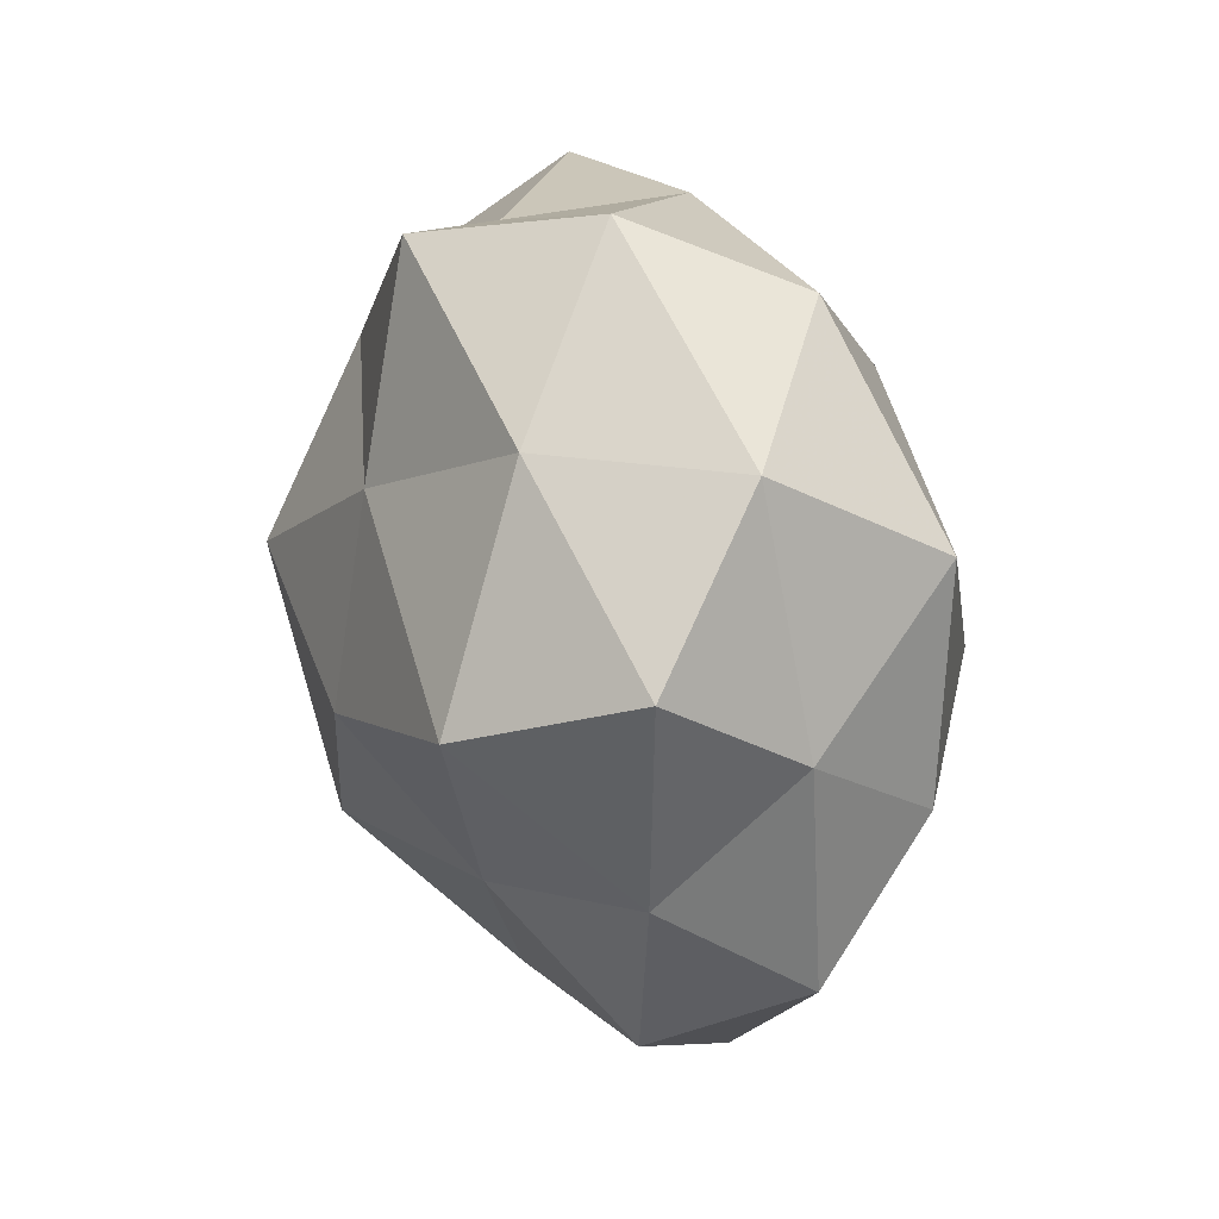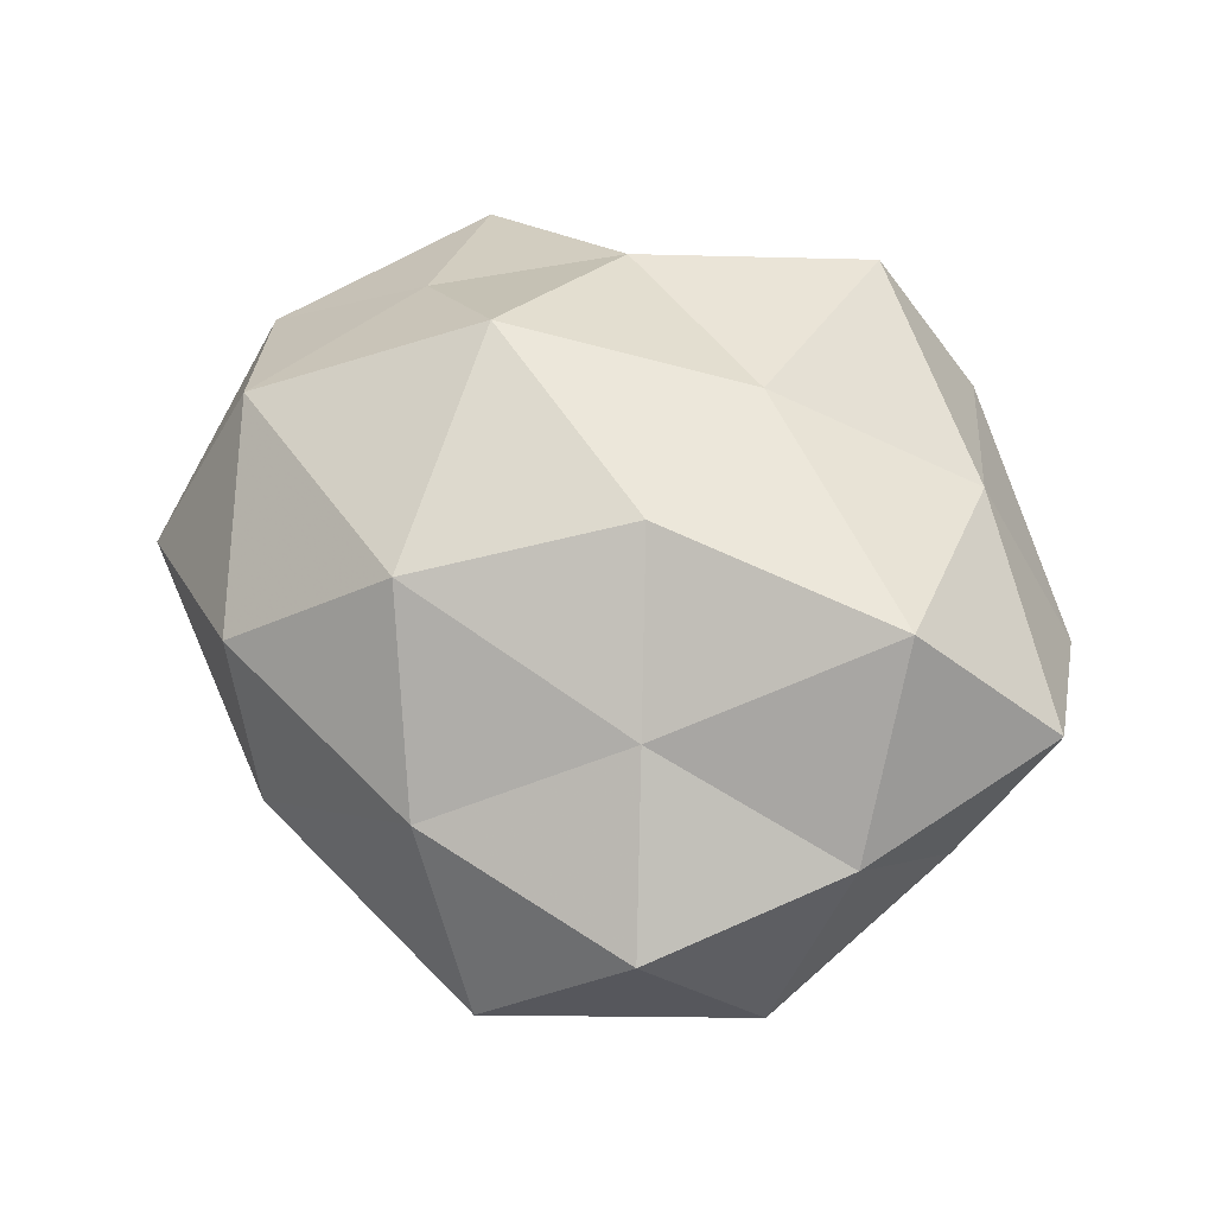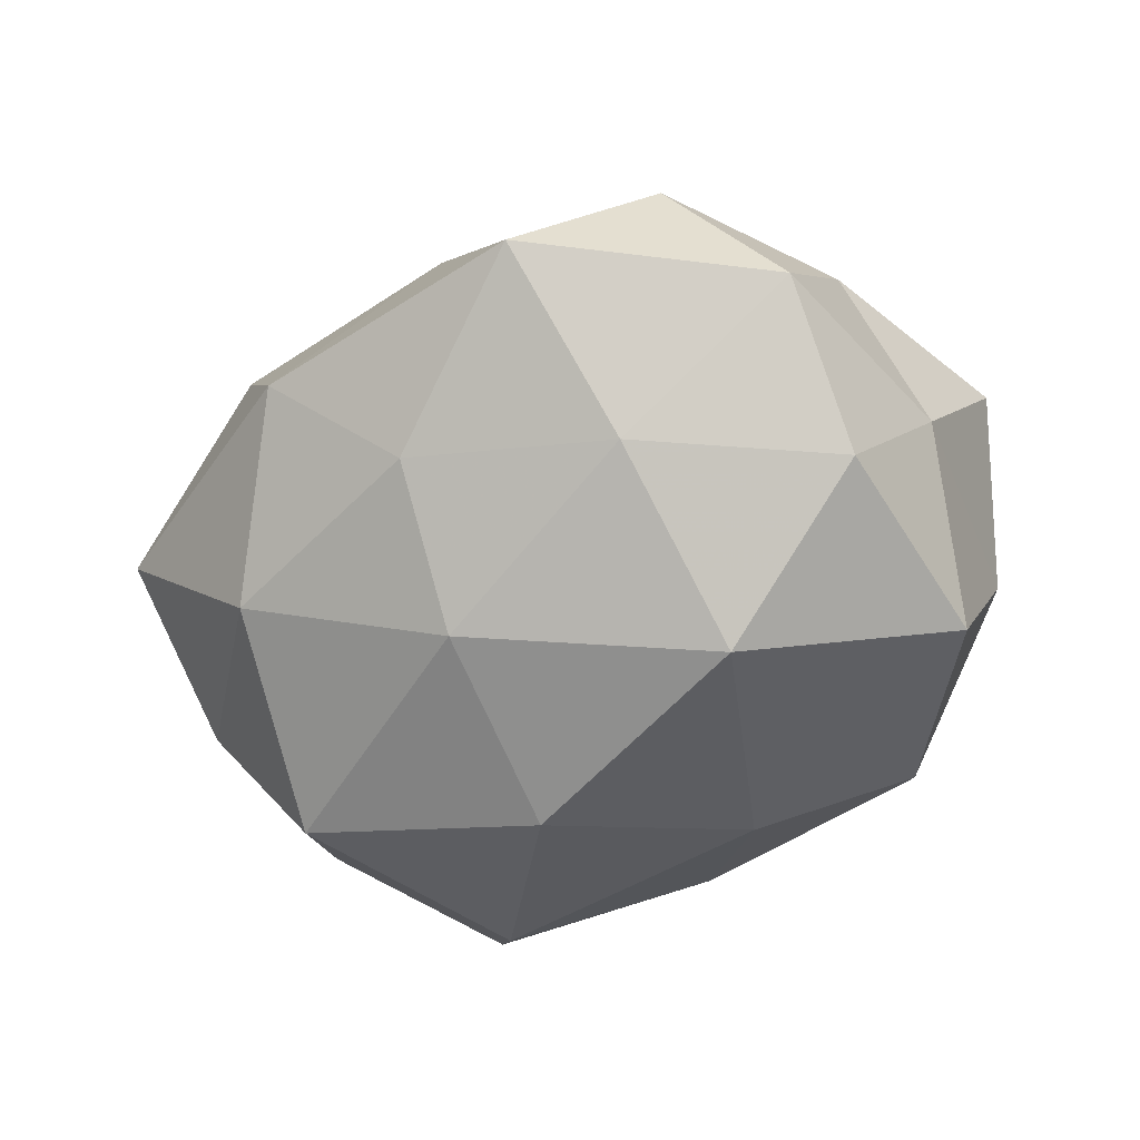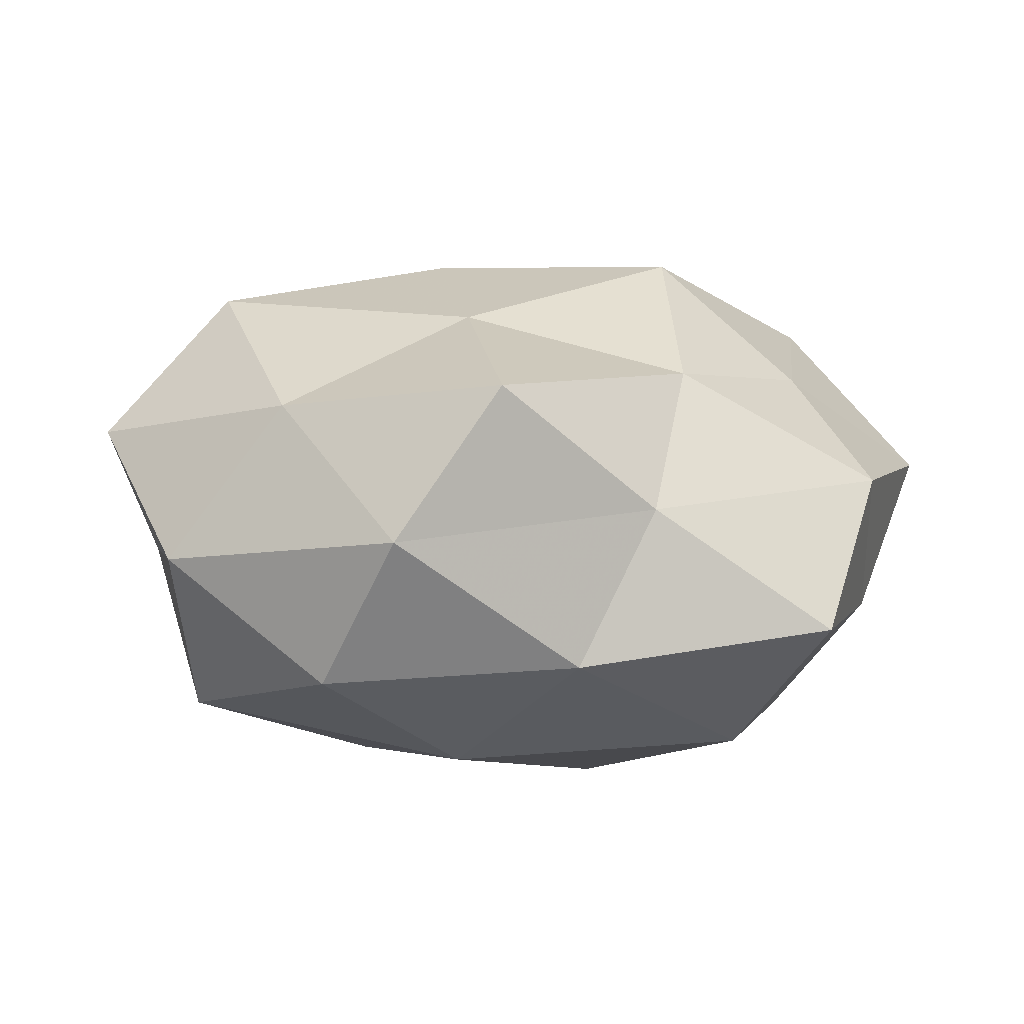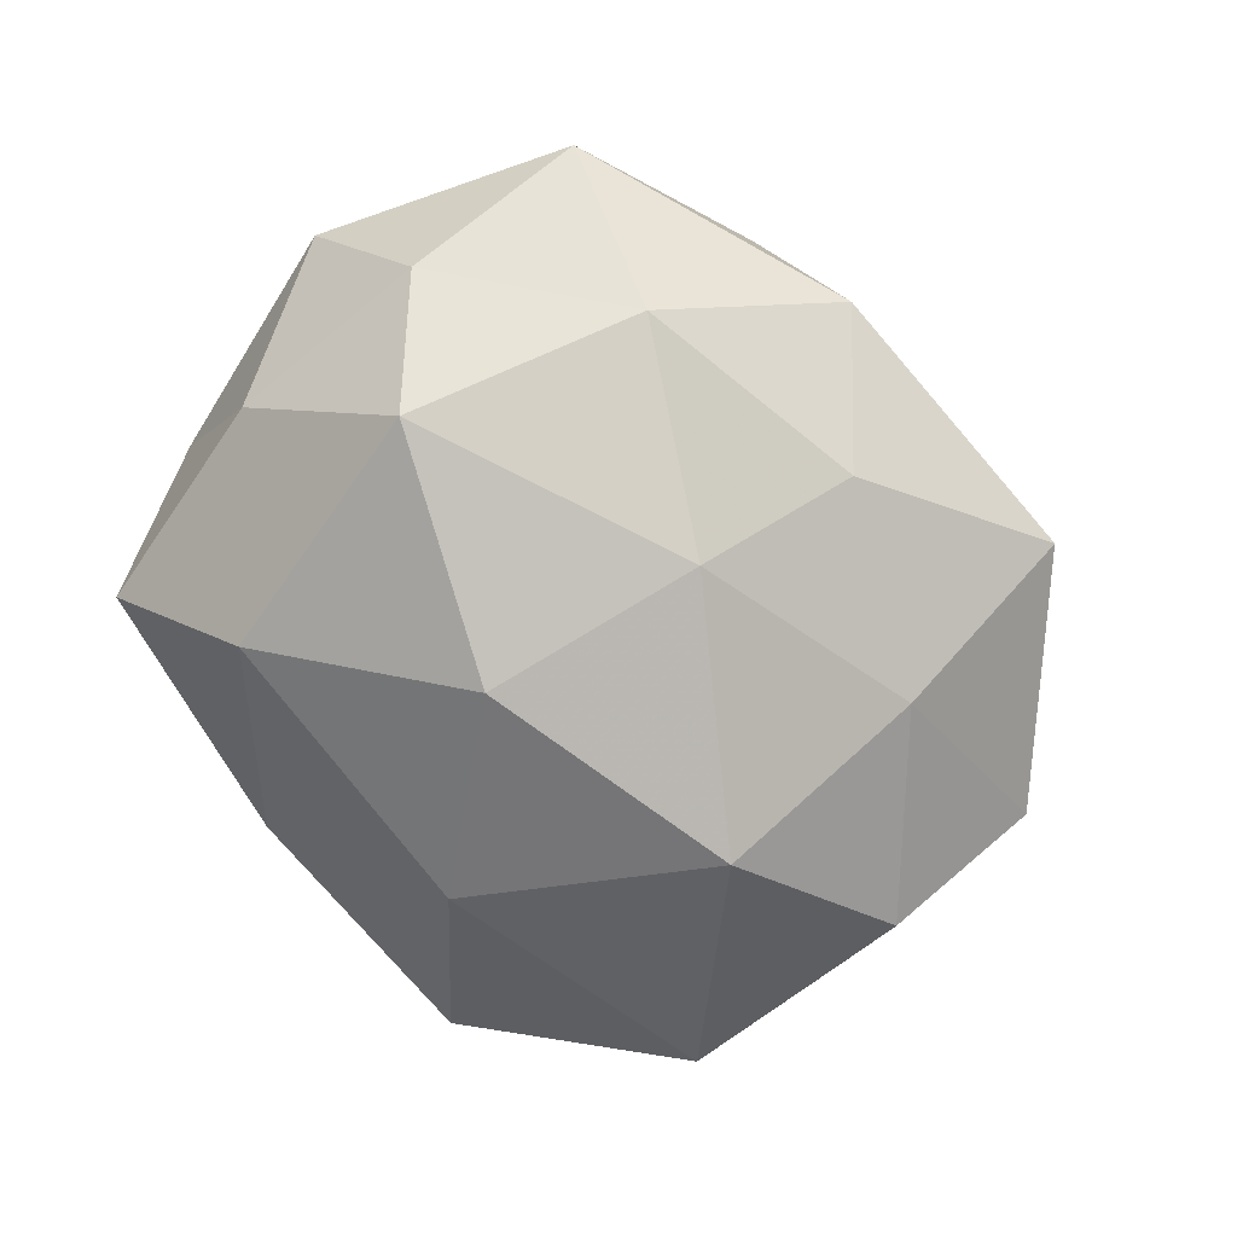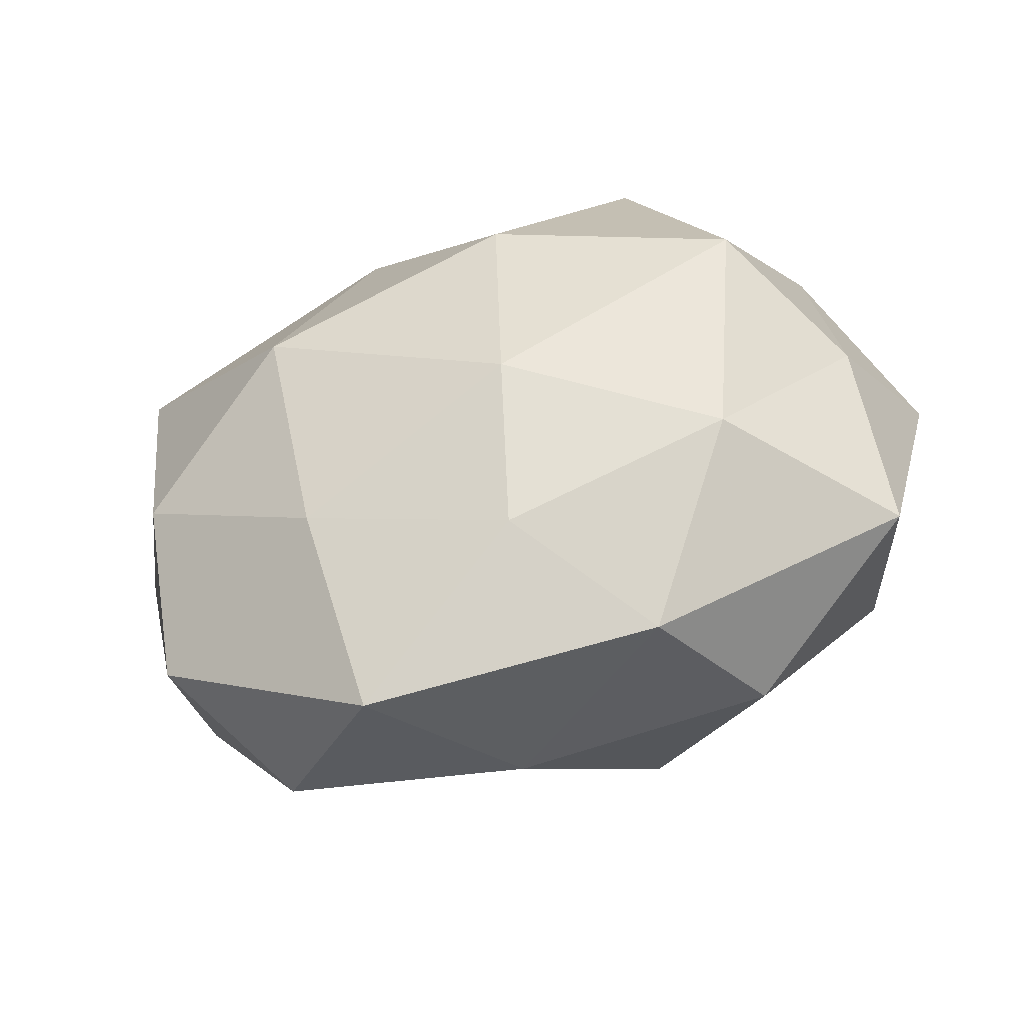
<metadata>
{"format":"obj","ext":"obj","renderer":"f3d","projection":"perspective","resolution":1024,"background":"white","views":[{"elev":16.7,"azim":71.4,"up":"+Y"},{"elev":58.6,"azim":34.8,"up":"+Z"},{"elev":-57.9,"azim":25.8,"up":"+Z"},{"elev":11.9,"azim":171.8,"up":"+Z"},{"elev":-73.4,"azim":-59.3,"up":"+Z"},{"elev":-57.3,"azim":-162.1,"up":"+Y"}]}
</metadata>
<code>
v -0.04333 0.01858 -0.00929
v 0.04279 0.0129 -0.0207
v -0.01936 0.003097 0.03351
v -0.01919 -0.0429 -0.005068
v -0.04174 -0.01346 0.02148
v -0.03168 -0.02467 -0.01832
v 0.007161 0.04082 0.02401
v -0.05377 0.004703 0.006222
v -0.02378 0.02941 -0.02364
v 0.03166 0.02373 0.01948
v -0.04049 0.03051 0.00954
v -0.03211 0.04294 -0.005984
v 0.05332 0.004953 0.01352
v -0.04817 -0.02544 0.0004983
v -0.01081 -0.02628 0.02784
v -0.005788 -0.03433 -0.01861
v 0.03995 -0.01386 -0.02052
v 0.02953 -0.04016 0.006673
v -0.01736 0.02609 0.0227
v 0.04328 -0.01936 0.01049
v -0.02742 -0.03643 0.01302
v 0.001839 -0.04175 0.0106
v -0.03514 0.01143 0.01927
v 0.02816 0.0364 -0.01206
v -0.008948 0.007844 -0.03382
v 0.01795 -0.02768 -0.02208
v -0.04703 -0.00518 -0.01078
v 0.02012 0.04384 0.006549
v 0.04072 -0.03146 -0.008327
v 0.01438 -0.04899 -0.009064
v 0.01908 -0.02424 0.01998
v 0.01068 0.02487 -0.02601
v 0.03745 -0.002226 0.02928
v 0.008427 -0.008115 0.03265
v 0.04592 0.02337 0.0007368
v -0.001785 0.04216 -0.009663
v -0.008187 -0.01692 -0.029
v 0.0476 -0.004956 -0.004328
v 0.00789 0.01526 0.02878
v -0.01149 0.03872 0.008427
v 0.02 -0.004043 -0.03316
v -0.03658 0.001339 -0.02746
f 11 1 8
f 1 12 9
f 11 12 1
f 14 6 4
f 8 14 5
f 5 15 3
f 4 6 16
f 21 14 4
f 5 14 21
f 5 21 15
f 4 22 21
f 15 21 22
f 23 5 3
f 23 8 5
f 23 11 8
f 23 3 19
f 23 19 11
f 8 1 27
f 14 27 6
f 8 27 14
f 10 28 7
f 29 20 18
f 17 29 26
f 16 30 4
f 30 22 4
f 30 18 22
f 26 30 16
f 29 18 30
f 29 30 26
f 18 20 31
f 15 22 31
f 31 22 18
f 2 32 24
f 32 25 9
f 10 33 13
f 20 13 33
f 20 33 31
f 3 15 34
f 34 15 31
f 31 33 34
f 13 35 10
f 2 24 35
f 35 28 10
f 35 24 28
f 36 9 12
f 36 28 24
f 32 9 36
f 24 32 36
f 37 16 6
f 26 16 37
f 17 2 38
f 38 13 20
f 17 38 29
f 38 20 29
f 2 35 38
f 38 35 13
f 7 39 10
f 3 39 19
f 19 39 7
f 39 33 10
f 3 34 39
f 39 34 33
f 11 40 12
f 19 7 40
f 19 40 11
f 40 7 28
f 12 40 36
f 40 28 36
f 17 41 2
f 17 26 41
f 41 32 2
f 41 25 32
f 41 37 25
f 26 37 41
f 1 9 42
f 42 9 25
f 27 1 42
f 42 6 27
f 37 6 42
f 25 37 42

</code>
